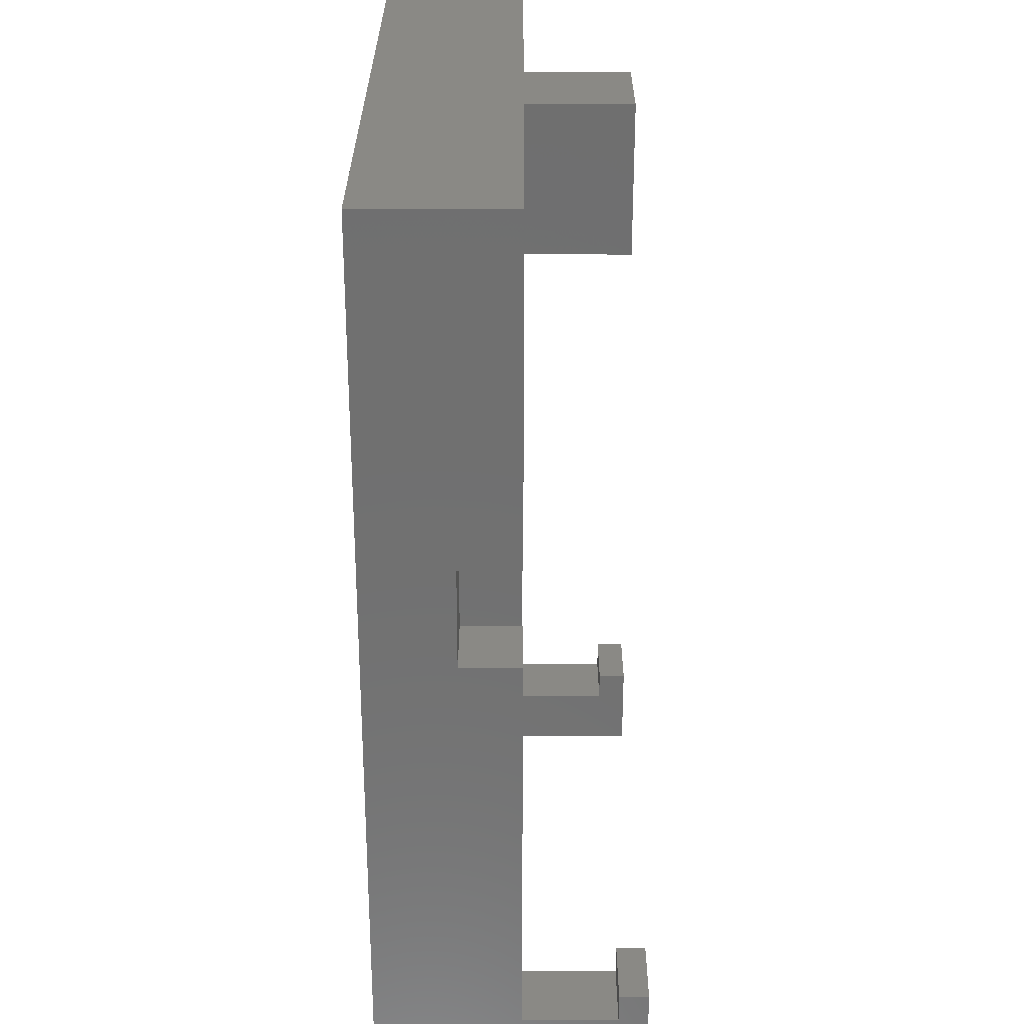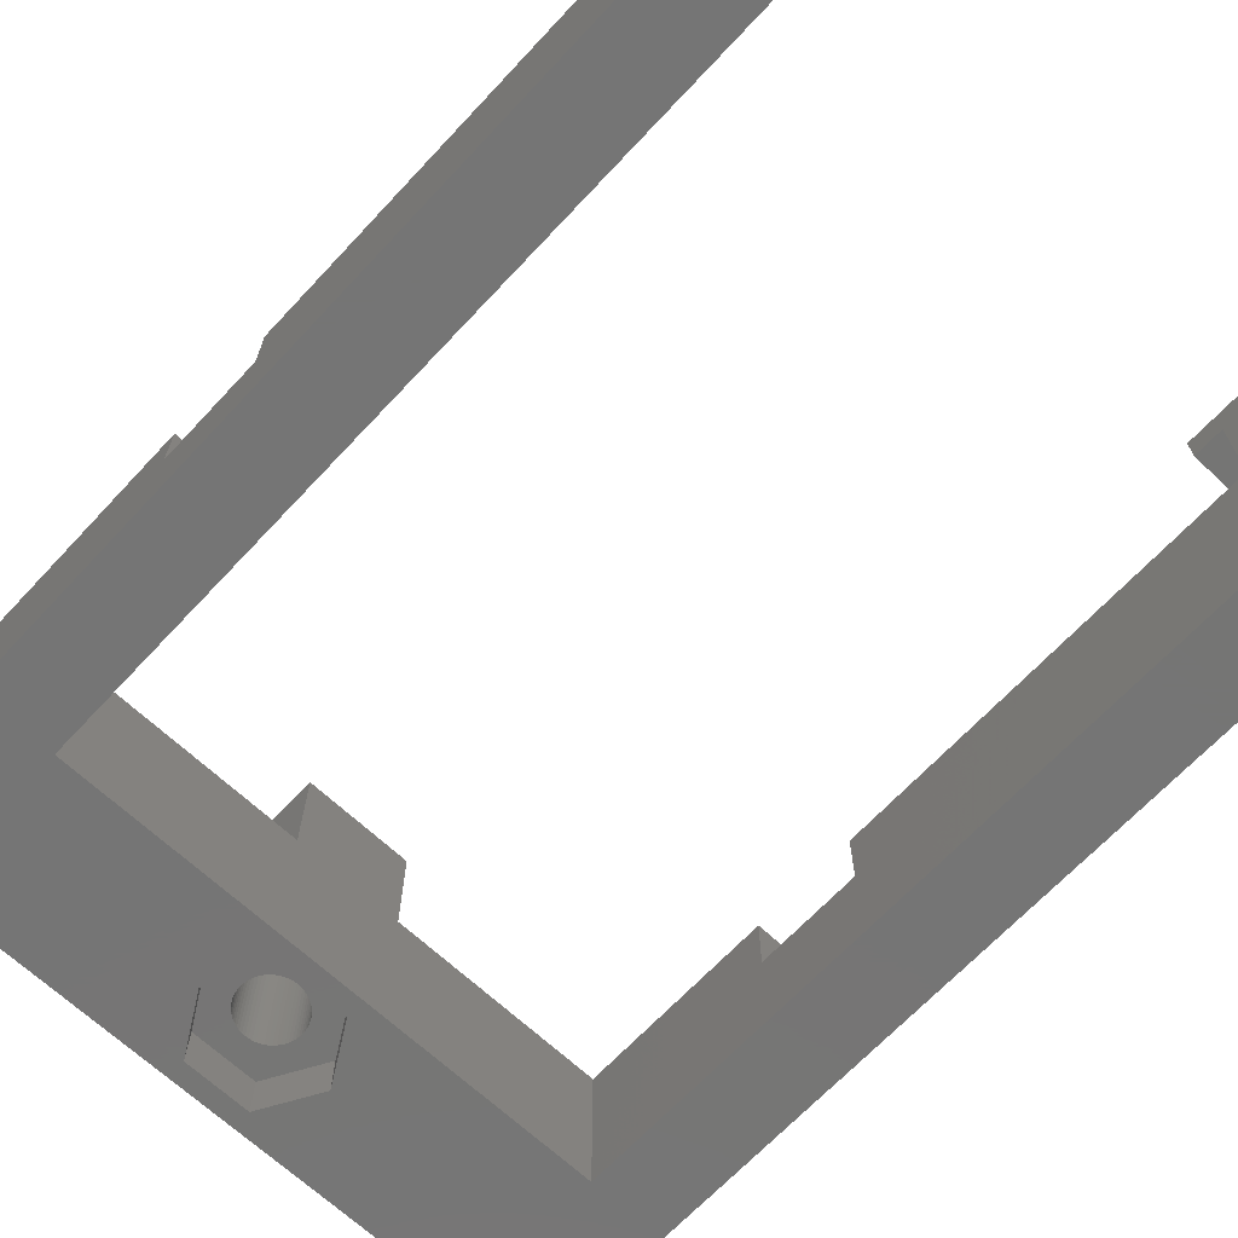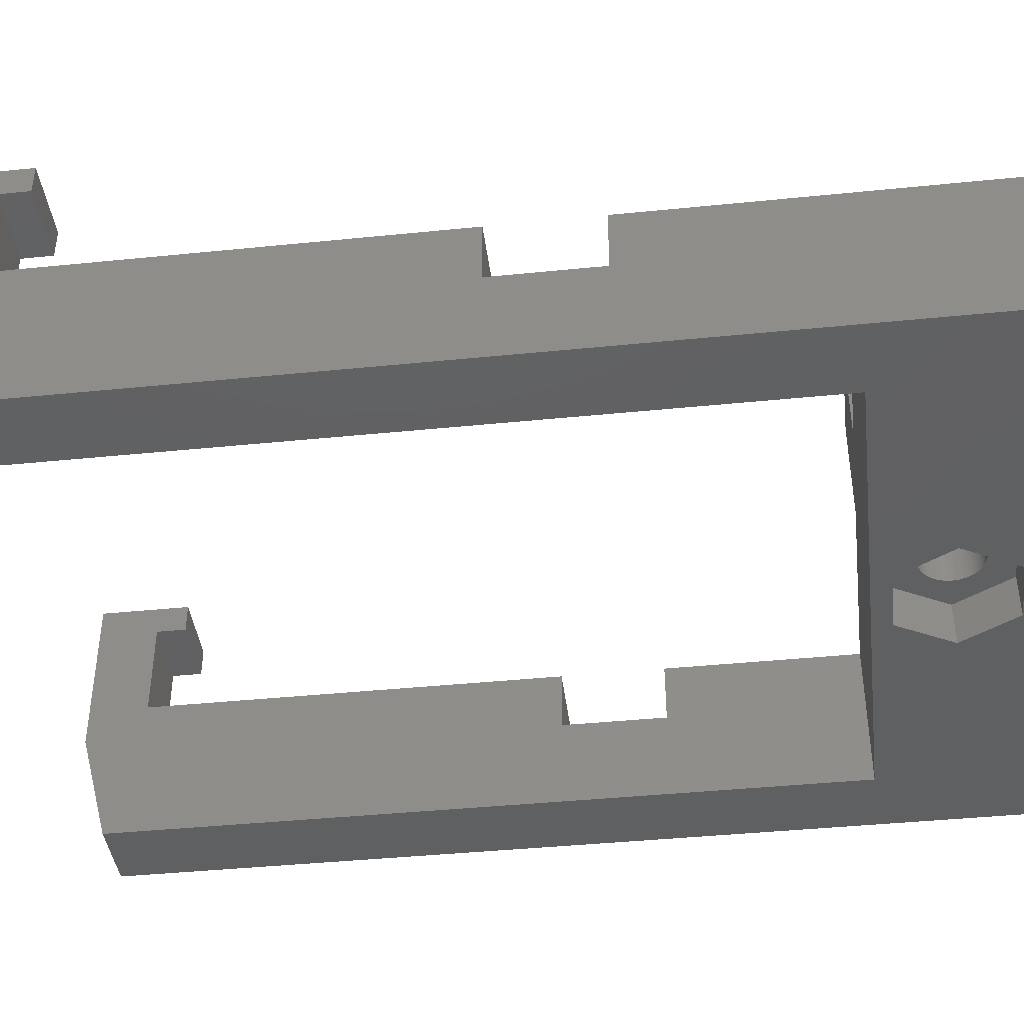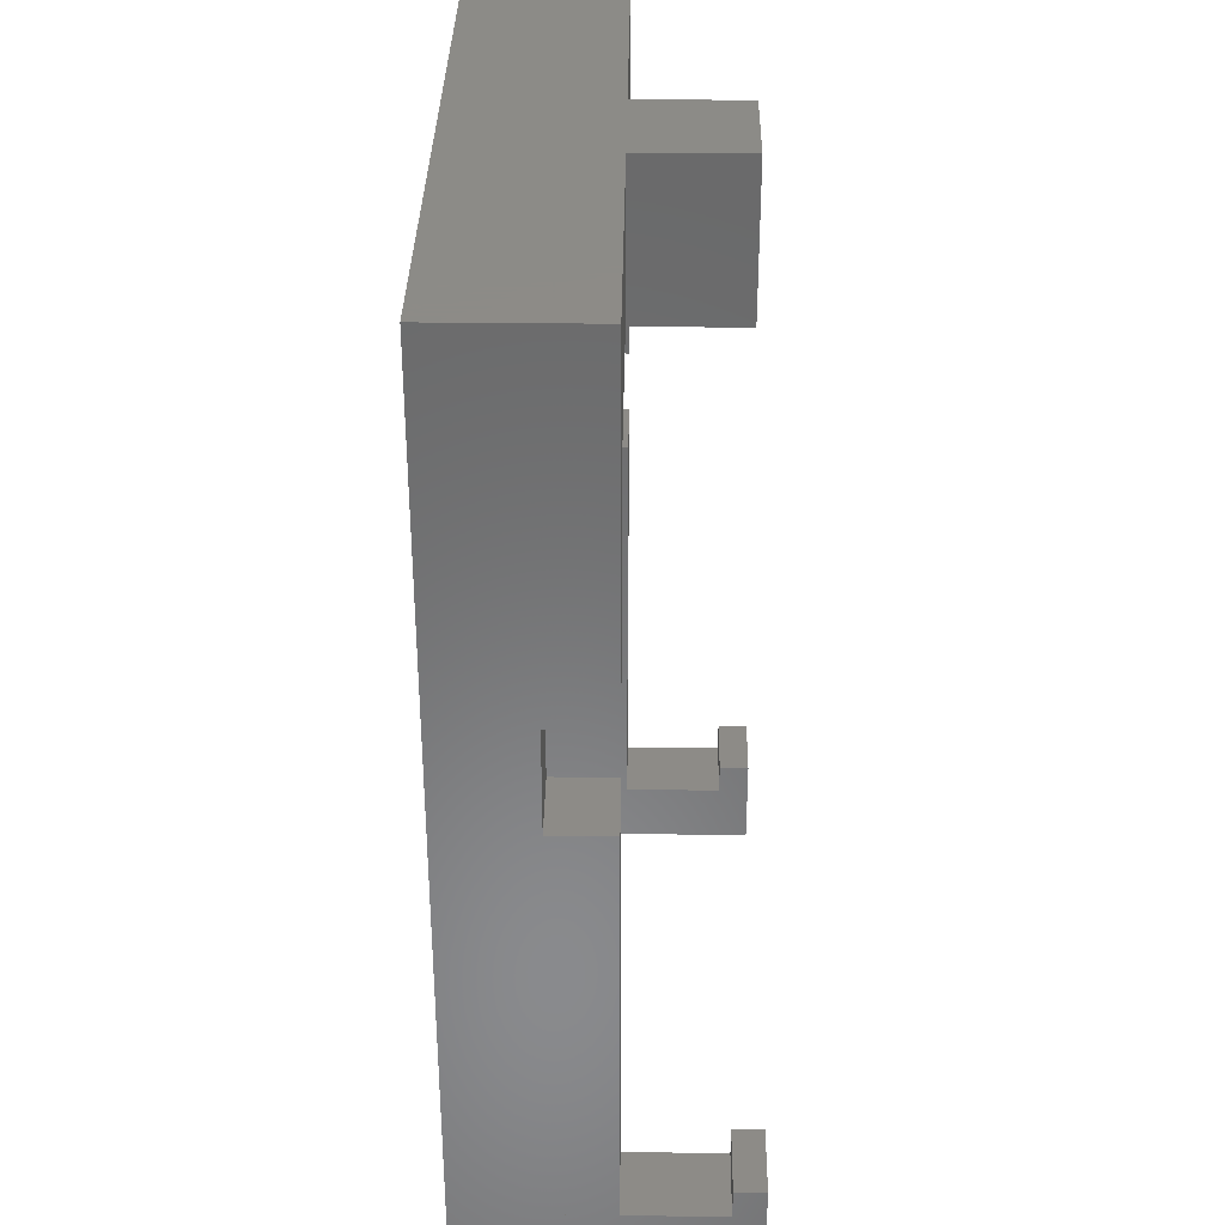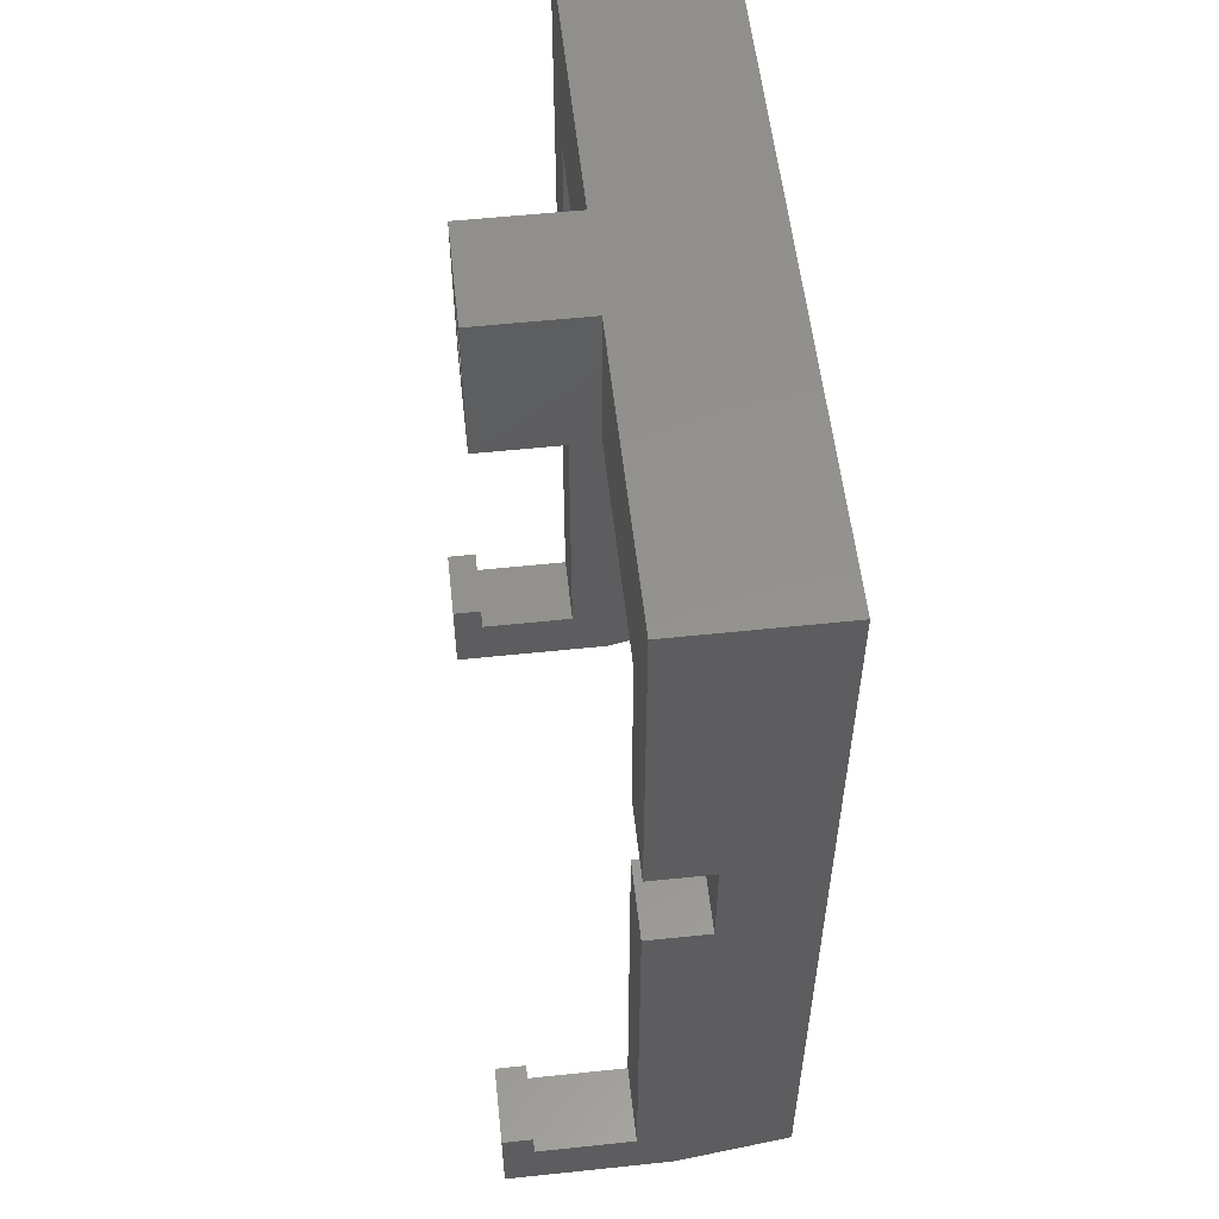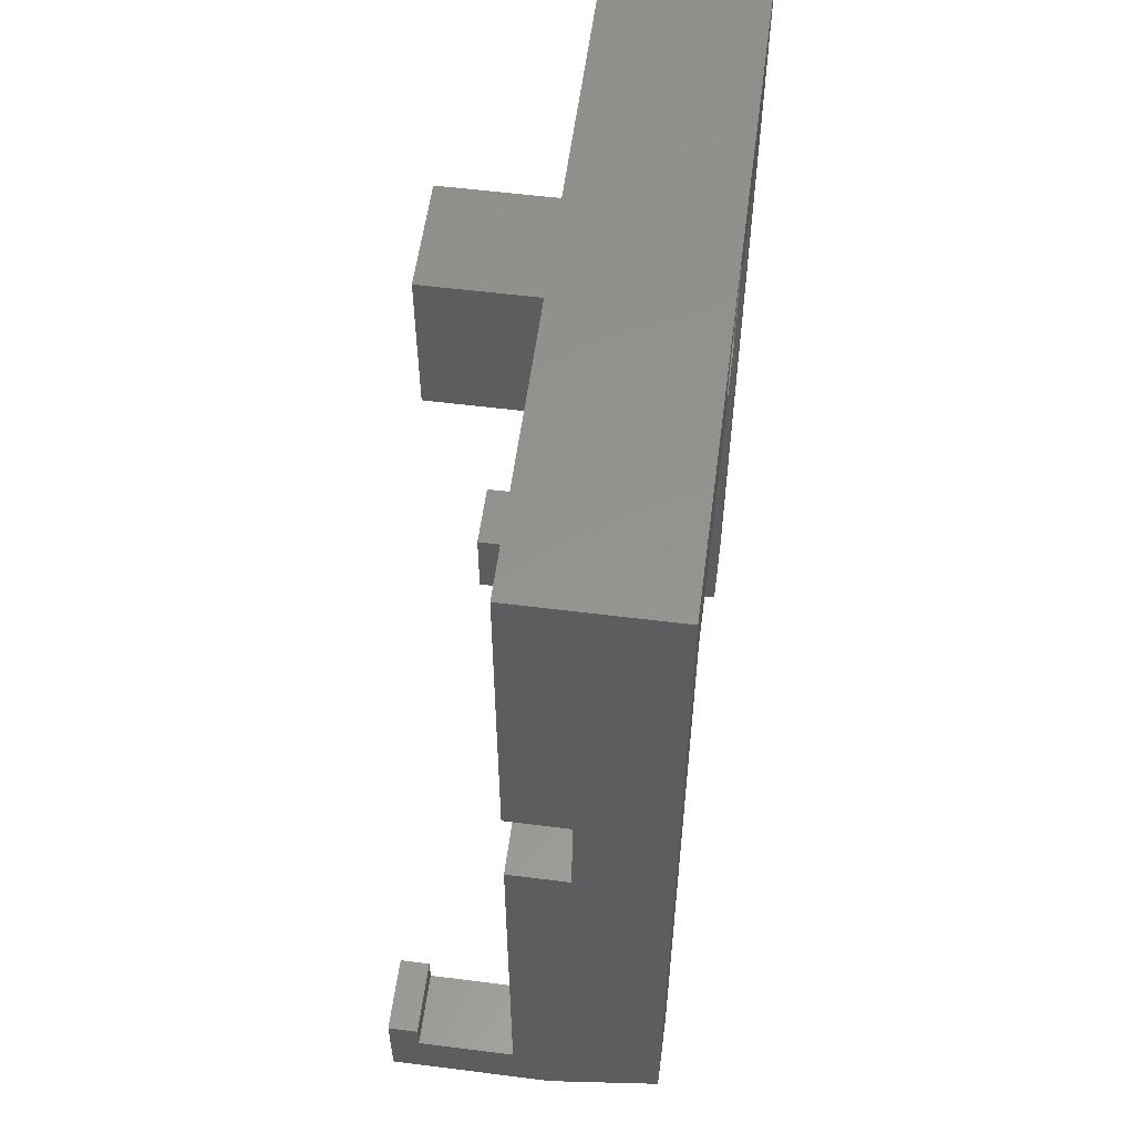
<metadata>
{"format":"stl","ext":"stl","renderer":"f3d","projection":"perspective","resolution":1024,"background":"white","views":[{"elev":28.0,"azim":90.2,"up":"+Z"},{"elev":-67.6,"azim":136.9,"up":"+Y"},{"elev":-41.5,"azim":-83.0,"up":"+Y"},{"elev":33.8,"azim":90.9,"up":"+Z"},{"elev":55.9,"azim":-96.3,"up":"+Z"},{"elev":56.7,"azim":-82.5,"up":"+Z"}]}
</metadata>
<code>
# stl→obj: 206 verts, 416 faces
v -17.5 -17 -52.5
v -22.5 -17 -52.5
v -22.5 -17 -54.5
v -17.5 -17 -54.5
v -22.5 -17 -53.5
v -22.5 -15.19 -52.5
v -22.5 -7 -53.5
v -22.5 -7 -52.5
v -22.5 -0.5 -52.5
v -22.5 1.5 -56.5
v -22.5 -0.5 -50.5
v -22.5 1.5 -50.5
v -22.5 -9.5 -56.5
v -22.5 -17 5
v -22.5 -7 -17.8
v -22.5 -7 5
v -22.5 -11 -17.8
v -22.5 -11 -24.6
v -22.5 -7 -24.6
v -2.15 -17 3.724
v 22.5 -17 5
v -17.5 -17 -5
v -17.5 -17 -53.5
v 17.5 -17 -52.5
v 22.5 -17 -52.5
v 17.5 -17 -5
v 22.5 -17 -53.5
v -2.15 -17 -3.724
v -4.3 -17 3.109e-16
v 2.15 -17 3.724
v 4.3 -17 3.109e-16
v 2.15 -17 -3.724
v -17.5 -15.19 -52.5
v -17.5 -9.5 -56.5
v -17.5 -0.5 -52.5
v -17.5 1.5 -56.5
v -17.5 1.5 -50.5
v -17.5 -0.5 -50.5
v -17.5 -7 -52.5
v -17.5 -7 -24.6
v -17.5 -11 -24.6
v -17.5 -11 -17.8
v -17.5 -7 -17.8
v -3.5 -7 5
v -3.5 -7 -5
v -17.5 -7 -5
v 3.5 -7 5
v 22.5 -7 5
v 3.5 0 5
v -3.5 0 5
v 22.5 -15.19 -52.5
v 22.5 -7 -52.5
v 22.5 -11 -24.6
v 22.5 -7 -24.6
v 22.5 -11 -17.8
v 22.5 -7 -17.8
v 22.5 -17 -54.5
v 22.5 -9.5 -56.5
v 22.5 -0.5 -52.5
v 22.5 1.5 -56.5
v 22.5 1.5 -50.5
v 22.5 -0.5 -50.5
v 17.5 -17 -53.5
v 17.5 -7 -53.5
v 17.5 -15.19 -52.5
v 17.5 -7 -17.8
v 17.5 -7 -5
v 17.5 -11 -17.8
v 17.5 -11 -24.6
v 17.5 -7 -24.6
v 3.5 -7 -5
v -3.5 0 -5
v 3.5 0 -5
v 2.15 -14.1 -3.724
v -2.15 -14.1 -3.724
v -4.3 -14.1 -3.331e-16
v 4.3 -14.1 -3.331e-16
v 2.15 -14.1 3.724
v -2.15 -14.1 3.724
v 1.205 0 1.658
v -2.05 0 1.665e-14
v -1.372 0 1.523
v -1.205 0 1.658
v -2.039 0 -0.2143
v -2.005 0 -0.4262
v -1.95 0 -0.6335
v -1.873 0 -0.8338
v -1.775 0 -1.025
v -1.658 0 -1.205
v -1.523 0 -1.372
v -1.372 0 -1.523
v -1.205 0 -1.658
v -1.025 0 -1.775
v -0.6335 0 -1.95
v -0.8338 0 -1.873
v -0.4262 0 -2.005
v -0.2143 0 -2.039
v 0 0 -2.05
v 0.2143 0 -2.039
v 1.205 0 -1.658
v 1.025 0 -1.775
v -1.658 0 1.205
v -1.523 0 1.372
v 0.4262 0 -2.005
v 0.6335 0 -1.95
v 0.8338 0 -1.873
v 2.039 0 -0.2143
v 2.005 0 -0.4262
v 1.372 0 -1.523
v 1.523 0 -1.372
v 1.658 0 -1.205
v 1.775 0 -1.025
v 1.873 0 -0.8338
v 1.95 0 -0.6335
v 2.05 0 1.665e-14
v 2.039 0 0.2143
v 2.005 0 0.4262
v 1.95 0 0.6335
v -1.025 0 1.775
v 0.8338 0 1.873
v 1.025 0 1.775
v 0 0 2.05
v 0.2143 0 2.039
v 1.873 0 0.8338
v 0.4262 0 2.005
v 1.775 0 1.025
v 0.6335 0 1.95
v 1.658 0 1.205
v 1.523 0 1.372
v 1.372 0 1.523
v -0.2143 0 2.039
v -0.4262 0 2.005
v -0.6335 0 1.95
v -0.8338 0 1.873
v -1.775 0 1.025
v -1.873 0 0.8338
v -1.95 0 0.6335
v -2.005 0 0.4262
v -2.039 0 0.2143
v 17.5 -7 -52.5
v 17.5 -0.5 -52.5
v 17.5 -0.5 -50.5
v 17.5 1.5 -50.5
v 17.5 1.5 -56.5
v 17.5 -9.5 -56.5
v 17.5 -17 -54.5
v 0.6335 -14.1 -1.95
v 0.4262 -14.1 -2.005
v 1.025 -14.1 -1.775
v -2.05 -14.1 1.978e-14
v 0.2143 -14.1 2.039
v 0.4262 -14.1 2.005
v -2.039 -14.1 0.2143
v 1.025 -14.1 1.775
v 1.205 -14.1 1.658
v -2.005 -14.1 0.4262
v -1.95 -14.1 0.6335
v 0 -14.1 2.05
v -1.873 -14.1 0.8338
v -1.775 -14.1 1.025
v -0.4262 -14.1 2.005
v -0.2143 -14.1 2.039
v -1.658 -14.1 1.205
v -1.523 -14.1 1.372
v -1.372 -14.1 1.523
v -0.8338 -14.1 1.873
v -0.6335 -14.1 1.95
v -1.205 -14.1 1.658
v -1.025 -14.1 1.775
v 0.6335 -14.1 1.95
v 0.8338 -14.1 1.873
v -1.205 -14.1 -1.658
v -1.372 -14.1 -1.523
v 1.372 -14.1 1.523
v 1.523 -14.1 1.372
v 1.658 -14.1 1.205
v 1.775 -14.1 1.025
v -0.8338 -14.1 -1.873
v -1.025 -14.1 -1.775
v 1.873 -14.1 0.8338
v 1.95 -14.1 0.6335
v 2.005 -14.1 0.4262
v 2.039 -14.1 0.2143
v 2.05 -14.1 1.978e-14
v 2.039 -14.1 -0.2143
v 2.005 -14.1 -0.4262
v 1.95 -14.1 -0.6335
v 1.873 -14.1 -0.8338
v 1.775 -14.1 -1.025
v 1.658 -14.1 -1.205
v 1.523 -14.1 -1.372
v 0.2143 -14.1 -2.039
v 1.372 -14.1 -1.523
v 1.205 -14.1 -1.658
v 0.8338 -14.1 -1.873
v 0 -14.1 -2.05
v -0.2143 -14.1 -2.039
v -0.4262 -14.1 -2.005
v -0.6335 -14.1 -1.95
v -1.523 -14.1 -1.372
v -1.658 -14.1 -1.205
v -1.775 -14.1 -1.025
v -1.873 -14.1 -0.8338
v -1.95 -14.1 -0.6335
v -2.005 -14.1 -0.4262
v -2.039 -14.1 -0.2143
f 1 2 3
f 4 1 3
f 2 5 3
f 2 6 5
f 5 5 3
f 7 8 9
f 7 10 3
f 9 11 12
f 9 12 10
f 9 10 7
f 3 10 13
f 7 3 5
f 5 5 7
f 7 5 6
f 6 2 14
f 6 14 7
f 15 14 16
f 17 14 15
f 18 14 17
f 7 14 18
f 19 7 18
f 20 21 14
f 14 2 1
f 22 14 1
f 23 22 1
f 24 25 26
f 25 21 26
f 27 21 25
f 22 28 14
f 22 26 28
f 28 29 14
f 30 21 20
f 31 32 26
f 26 21 30
f 30 31 26
f 28 26 32
f 29 20 14
f 23 1 4
f 33 23 34
f 35 33 36
f 37 35 36
f 33 34 36
f 34 23 4
f 38 35 37
f 3 13 4
f 4 13 34
f 13 10 34
f 34 10 36
f 12 37 10
f 10 37 36
f 12 11 38
f 37 12 38
f 38 11 9
f 35 38 9
f 9 8 39
f 35 9 39
f 33 35 39
f 7 19 8
f 8 19 40
f 8 40 39
f 41 40 19
f 18 41 19
f 42 41 17
f 17 41 18
f 43 42 15
f 15 42 17
f 44 45 16
f 16 45 46
f 16 46 43
f 16 43 15
f 16 14 21
f 44 16 21
f 47 44 21
f 48 47 21
f 49 44 47
f 50 44 49
f 21 27 51
f 52 21 51
f 52 53 21
f 52 54 53
f 53 55 21
f 56 48 21
f 55 56 21
f 27 25 57
f 51 27 58
f 59 51 60
f 61 59 60
f 51 58 60
f 58 27 57
f 62 59 61
f 63 63 64
f 64 63 65
f 65 24 26
f 65 26 64
f 66 26 67
f 68 26 66
f 69 26 68
f 64 26 69
f 70 64 69
f 22 46 26
f 26 46 45
f 71 45 72
f 26 45 71
f 67 26 71
f 71 72 73
f 22 23 33
f 39 22 33
f 39 41 22
f 39 40 41
f 41 42 22
f 43 46 22
f 42 43 22
f 32 74 75
f 28 32 75
f 28 75 76
f 29 28 76
f 77 74 31
f 31 74 32
f 77 31 78
f 78 31 30
f 78 30 79
f 79 30 20
f 76 79 20
f 29 76 20
f 45 44 72
f 72 44 50
f 80 50 49
f 72 50 81
f 82 50 83
f 72 81 84
f 72 84 85
f 72 85 86
f 72 86 87
f 72 87 88
f 72 88 89
f 72 89 90
f 72 90 91
f 72 91 92
f 72 92 73
f 92 93 73
f 94 73 95
f 96 73 94
f 97 73 96
f 98 73 97
f 99 73 98
f 100 73 101
f 102 50 103
f 99 104 73
f 104 105 73
f 103 50 82
f 105 106 73
f 106 101 73
f 107 49 108
f 73 100 109
f 73 109 110
f 73 110 111
f 73 111 112
f 73 112 113
f 73 113 114
f 73 114 49
f 114 108 49
f 115 49 107
f 116 49 115
f 117 49 116
f 118 49 117
f 83 50 119
f 120 50 121
f 122 50 123
f 118 124 49
f 123 50 125
f 124 126 49
f 125 50 127
f 126 128 49
f 128 129 49
f 127 50 120
f 129 130 49
f 121 50 80
f 130 80 49
f 131 50 122
f 132 50 131
f 133 50 132
f 134 50 133
f 119 50 134
f 135 50 102
f 136 50 135
f 137 50 136
f 138 50 137
f 139 50 138
f 81 50 139
f 95 73 93
f 47 71 73
f 49 47 73
f 71 47 67
f 48 56 67
f 48 67 47
f 67 56 66
f 56 55 66
f 66 55 68
f 55 53 68
f 68 53 69
f 53 54 70
f 69 53 70
f 64 70 140
f 140 70 54
f 140 54 52
f 141 140 52
f 59 141 52
f 51 59 52
f 62 142 141
f 59 62 141
f 143 142 62
f 61 143 62
f 143 61 144
f 144 61 60
f 145 144 58
f 58 144 60
f 146 145 57
f 57 145 58
f 25 24 146
f 57 25 146
f 24 63 146
f 24 65 63
f 63 63 146
f 64 140 141
f 64 144 146
f 141 142 143
f 141 143 144
f 141 144 64
f 146 144 145
f 64 146 63
f 75 74 77
f 147 148 75
f 149 75 77
f 76 75 79
f 79 75 150
f 151 152 78
f 79 150 153
f 154 155 78
f 79 153 156
f 79 156 157
f 158 151 78
f 79 157 159
f 79 159 160
f 161 162 78
f 79 160 163
f 162 158 78
f 79 163 164
f 79 164 165
f 166 167 78
f 79 165 168
f 79 169 78
f 79 168 169
f 152 170 78
f 170 171 78
f 172 173 75
f 171 154 78
f 78 155 77
f 155 174 77
f 174 175 77
f 175 176 77
f 176 177 77
f 178 179 75
f 177 180 77
f 180 181 77
f 181 182 77
f 182 183 77
f 183 184 77
f 184 185 77
f 185 186 77
f 186 187 77
f 187 188 77
f 188 189 77
f 189 190 77
f 190 191 77
f 148 192 75
f 191 193 77
f 193 194 77
f 194 149 77
f 195 147 75
f 192 196 75
f 196 197 75
f 197 198 75
f 199 178 75
f 179 172 75
f 149 195 75
f 200 75 173
f 201 75 200
f 202 75 201
f 203 75 202
f 204 75 203
f 205 75 204
f 206 75 205
f 150 75 206
f 169 166 78
f 167 161 78
f 198 199 75
f 81 139 153
f 150 81 153
f 206 84 81
f 150 206 81
f 139 138 156
f 153 139 156
f 138 137 157
f 156 138 157
f 137 136 159
f 157 137 159
f 136 135 160
f 159 136 160
f 135 102 163
f 160 135 163
f 102 103 164
f 163 102 164
f 103 82 165
f 164 103 165
f 83 168 82
f 82 168 165
f 119 169 83
f 83 169 168
f 134 166 119
f 119 166 169
f 133 167 134
f 134 167 166
f 132 161 133
f 133 161 167
f 131 162 132
f 132 162 161
f 122 158 131
f 131 158 162
f 123 151 122
f 122 151 158
f 125 152 123
f 123 152 151
f 127 170 125
f 125 170 152
f 120 171 127
f 127 171 170
f 121 154 120
f 120 154 171
f 80 155 121
f 121 155 154
f 130 174 80
f 80 174 155
f 129 175 130
f 130 175 174
f 128 176 129
f 129 176 175
f 126 177 128
f 128 177 176
f 124 180 126
f 126 180 177
f 118 181 124
f 124 181 180
f 117 182 118
f 118 182 181
f 116 183 117
f 117 183 182
f 115 184 116
f 116 184 183
f 115 107 184
f 184 107 185
f 107 108 185
f 185 108 186
f 108 114 186
f 186 114 187
f 114 113 187
f 187 113 188
f 113 112 188
f 188 112 189
f 112 111 189
f 189 111 190
f 111 110 190
f 190 110 191
f 110 109 191
f 191 109 193
f 193 109 100
f 194 193 100
f 194 100 101
f 149 194 101
f 149 101 106
f 195 149 106
f 195 106 105
f 147 195 105
f 147 105 104
f 148 147 104
f 148 104 99
f 192 148 99
f 192 99 98
f 196 192 98
f 196 98 97
f 197 196 97
f 197 97 96
f 198 197 96
f 198 96 94
f 199 198 94
f 199 94 95
f 178 199 95
f 178 95 93
f 179 178 93
f 179 93 92
f 172 179 92
f 172 92 91
f 173 172 91
f 173 91 90
f 200 173 90
f 200 90 89
f 201 200 89
f 201 89 88
f 202 201 88
f 202 88 87
f 203 202 87
f 203 87 86
f 204 203 86
f 204 86 85
f 205 204 85
f 205 85 84
f 206 205 84

</code>
